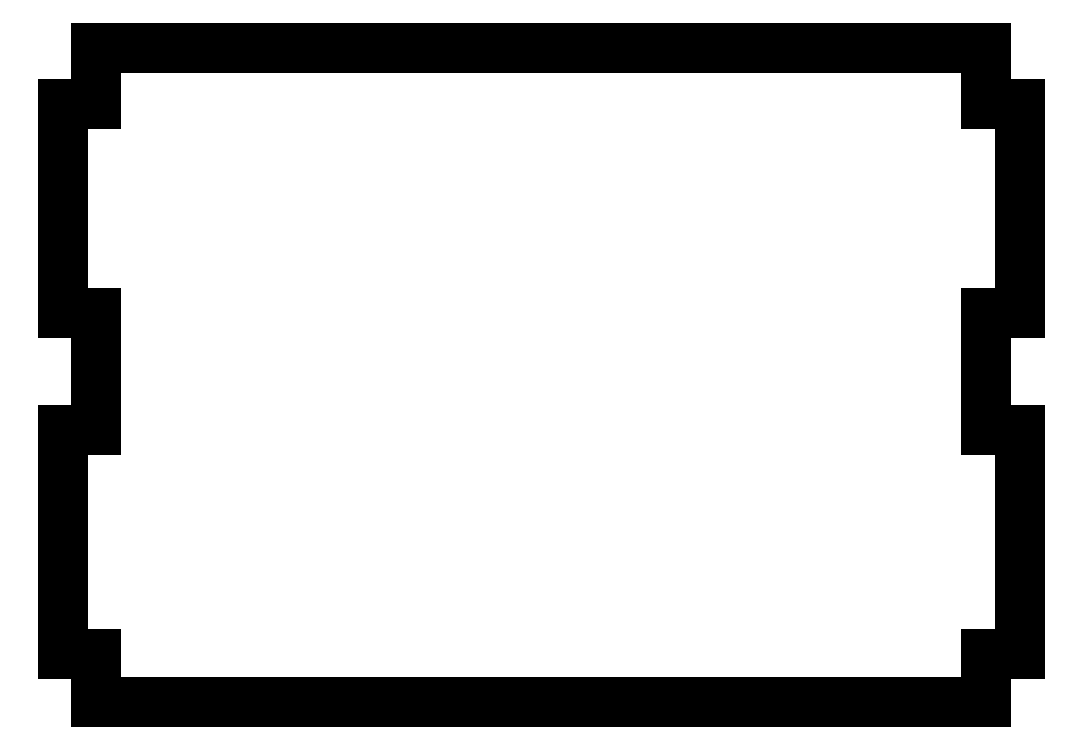
<metadata>
{"format":"dxf","ext":"dxf","renderer":"ezdxf+matplotlib","layout":"modelspace","background":"white","min_lineweight":24,"dpi":150}
</metadata>
<code>
0
SECTION
2
ENTITIES
0
LINE
8
Sketch001
10
487.5
20
206.5
30
0
11
470
21
206.5
31
0
0
LINE
8
Sketch001
10
470
20
144.5
30
0
11
470
21
206.5
31
0
0
LINE
8
Sketch001
10
470
20
144.5
30
0
11
487.5
21
144.5
31
0
0
LINE
8
Sketch001
10
487.5
20
144.5
30
0
11
487.5
21
26.5
31
0
0
LINE
8
Sketch001
10
487.5
20
26.5
30
0
11
470
21
26.5
31
0
0
LINE
8
Sketch001
10
470
20
26.5
30
0
11
470
21
1
31
0
0
LINE
8
Sketch001
10
470
20
1
30
0
11
0
21
1
31
0
0
LINE
8
Sketch001
10
0
20
1
30
0
11
-2.776e-17
21
26.5
31
0
0
LINE
8
Sketch001
10
-2.776e-17
20
26.5
30
0
11
-17.5
21
26.5
31
0
0
LINE
8
Sketch001
10
-17.5
20
26.5
30
0
11
-17.5
21
144.5
31
0
0
LINE
8
Sketch001
10
-17.5
20
144.5
30
0
11
0
21
144.5
31
0
0
LINE
8
Sketch001
10
0
20
144.5
30
0
11
0
21
206.5
31
0
0
LINE
8
Sketch001
10
0
20
206.5
30
0
11
-17.5
21
206.5
31
0
0
LINE
8
Sketch001
10
-17.5
20
206.5
30
0
11
-17.5
21
317
31
0
0
LINE
8
Sketch001
10
-17.5
20
317
30
0
11
0
21
317
31
0
0
LINE
8
Sketch001
10
0
20
317
30
0
11
0
21
346.5
31
0
0
LINE
8
Sketch001
10
0
20
346.5
30
0
11
470
21
346.5
31
0
0
LINE
8
Sketch001
10
470
20
317
30
0
11
470
21
346.5
31
0
0
LINE
8
Sketch001
10
487.5
20
317
30
0
11
470
21
317
31
0
0
LINE
8
Sketch001
10
487.5
20
206.5
30
0
11
487.5
21
317
31
0
0
ENDSEC
0
EOF

</code>
